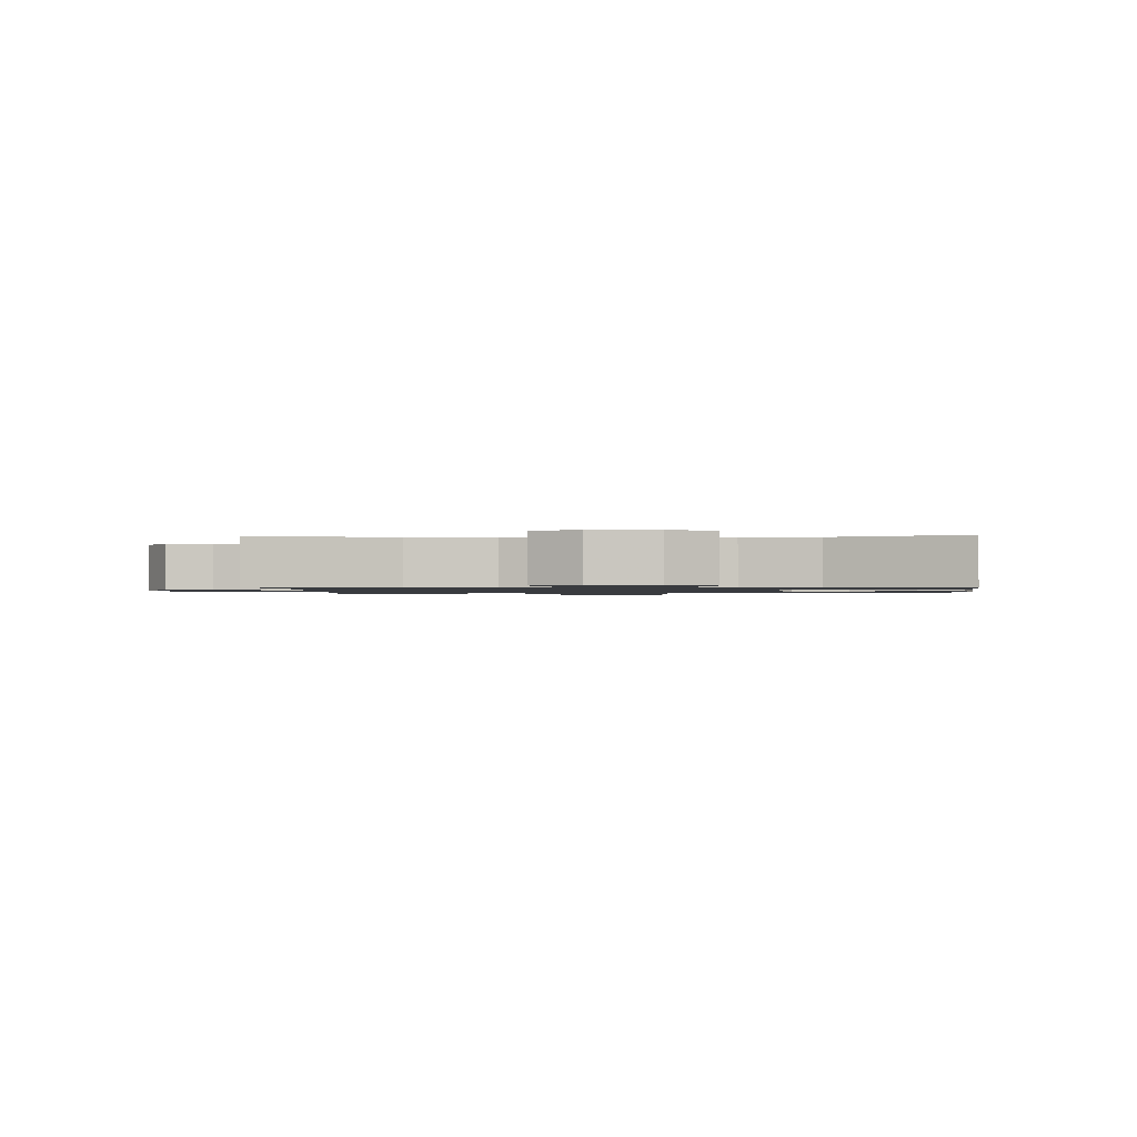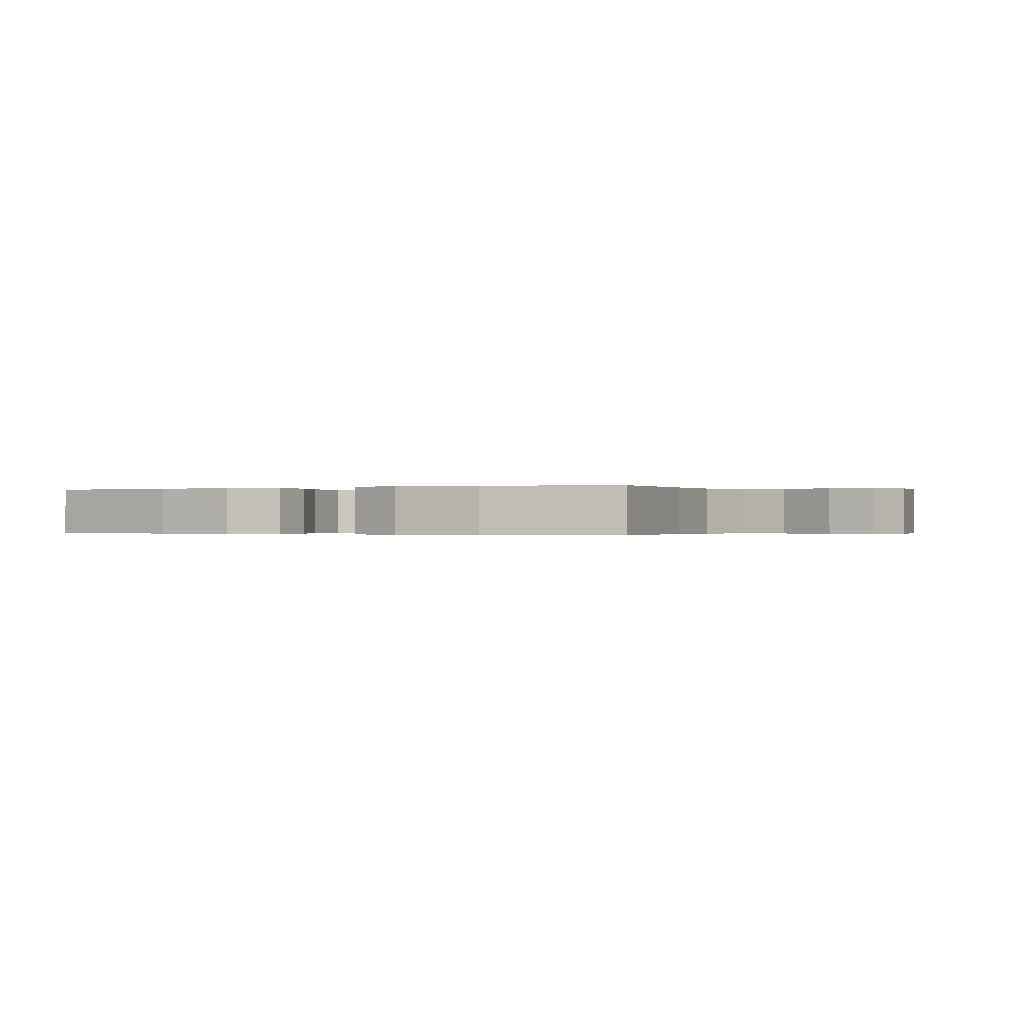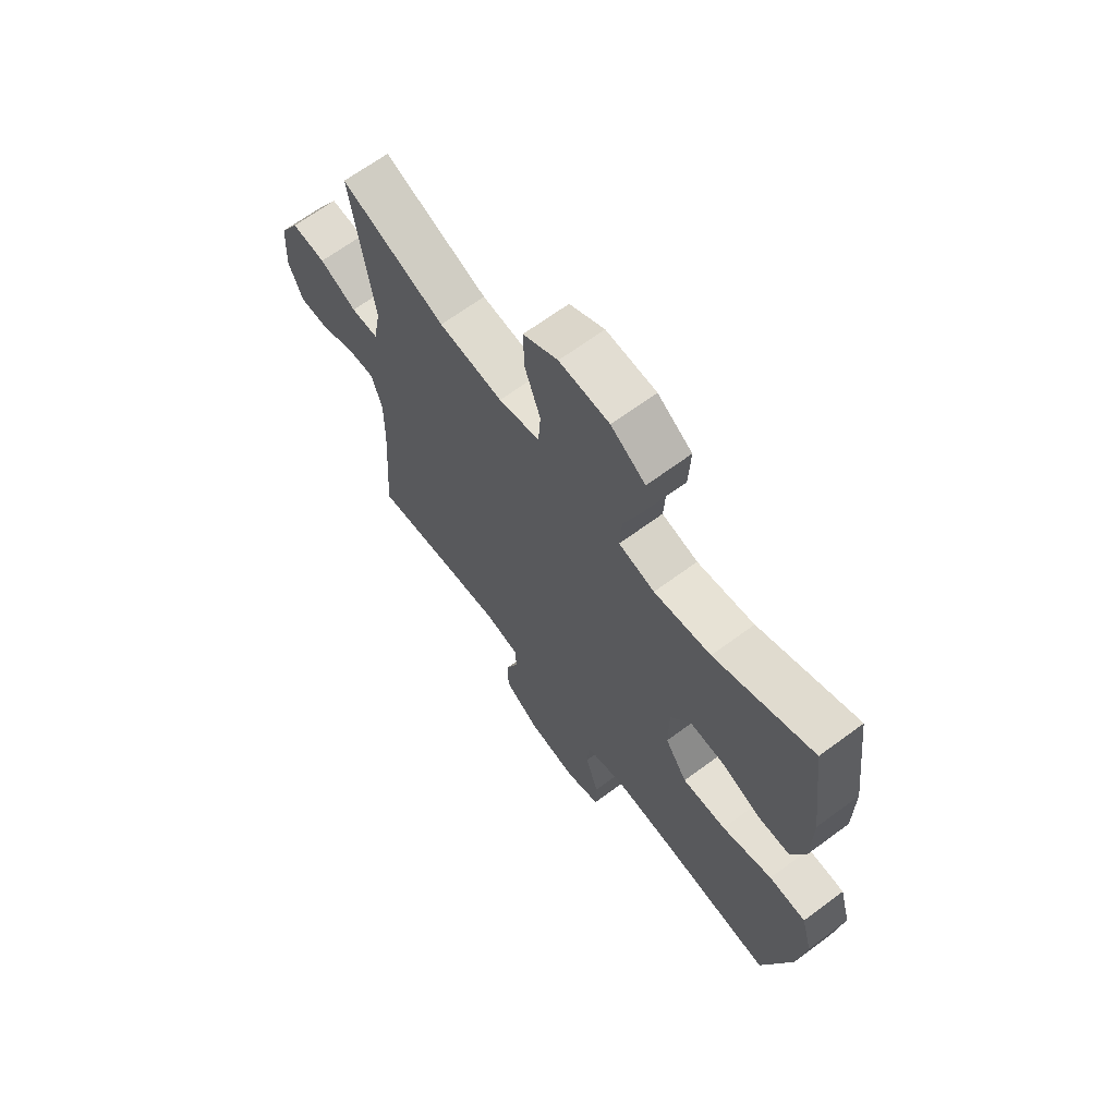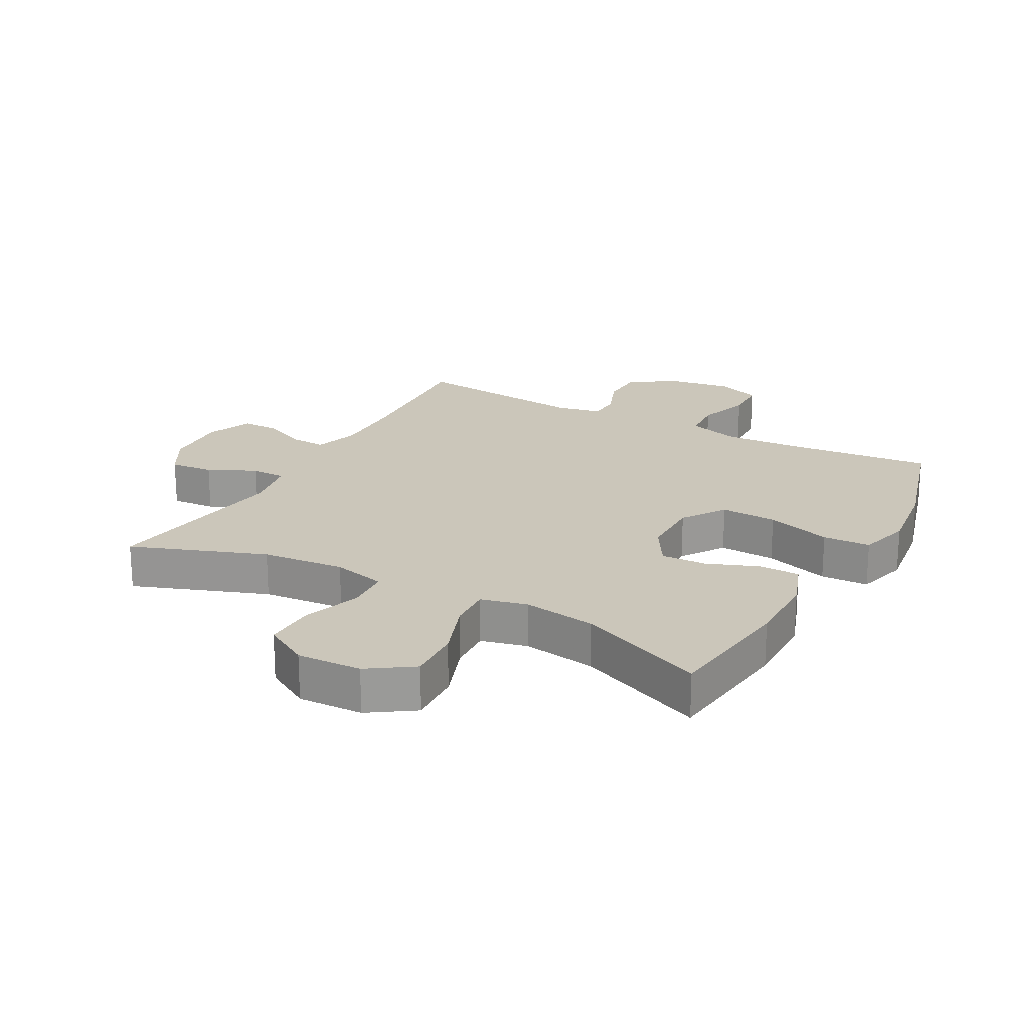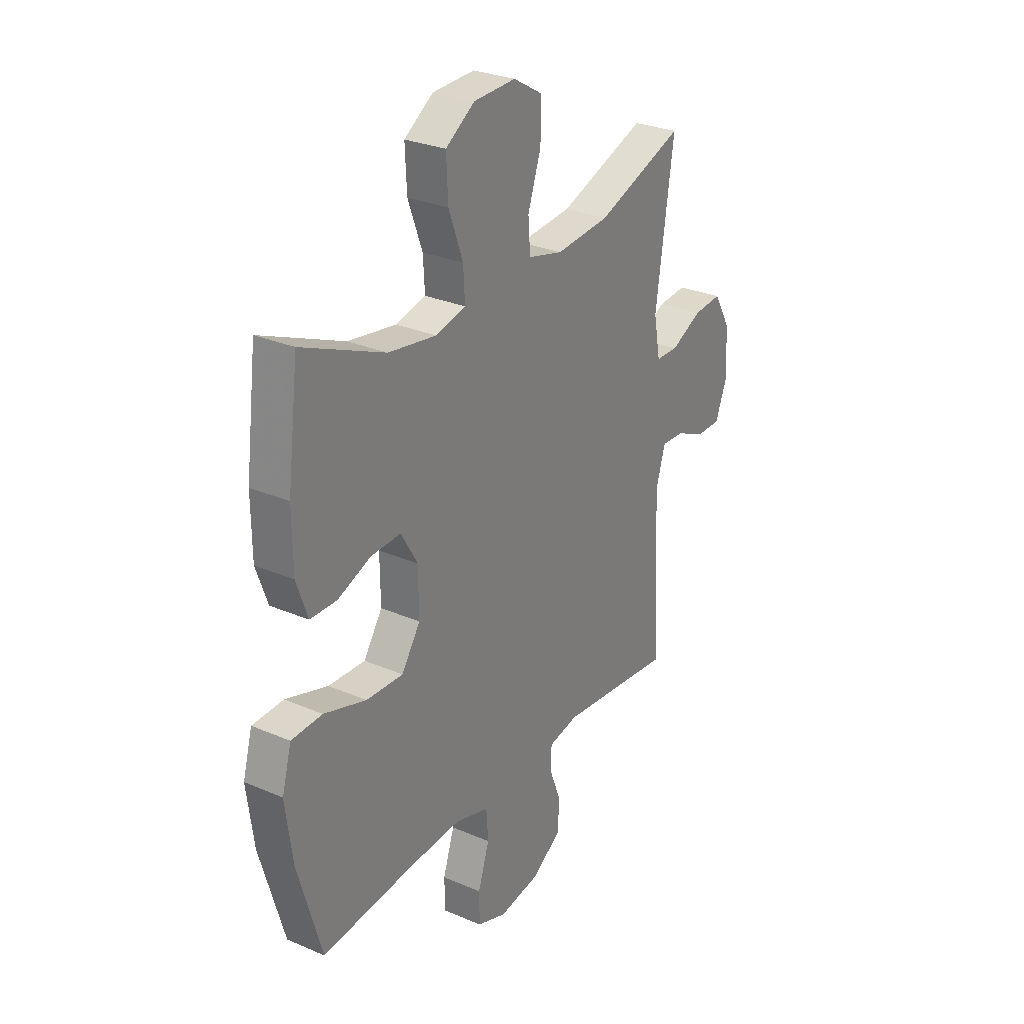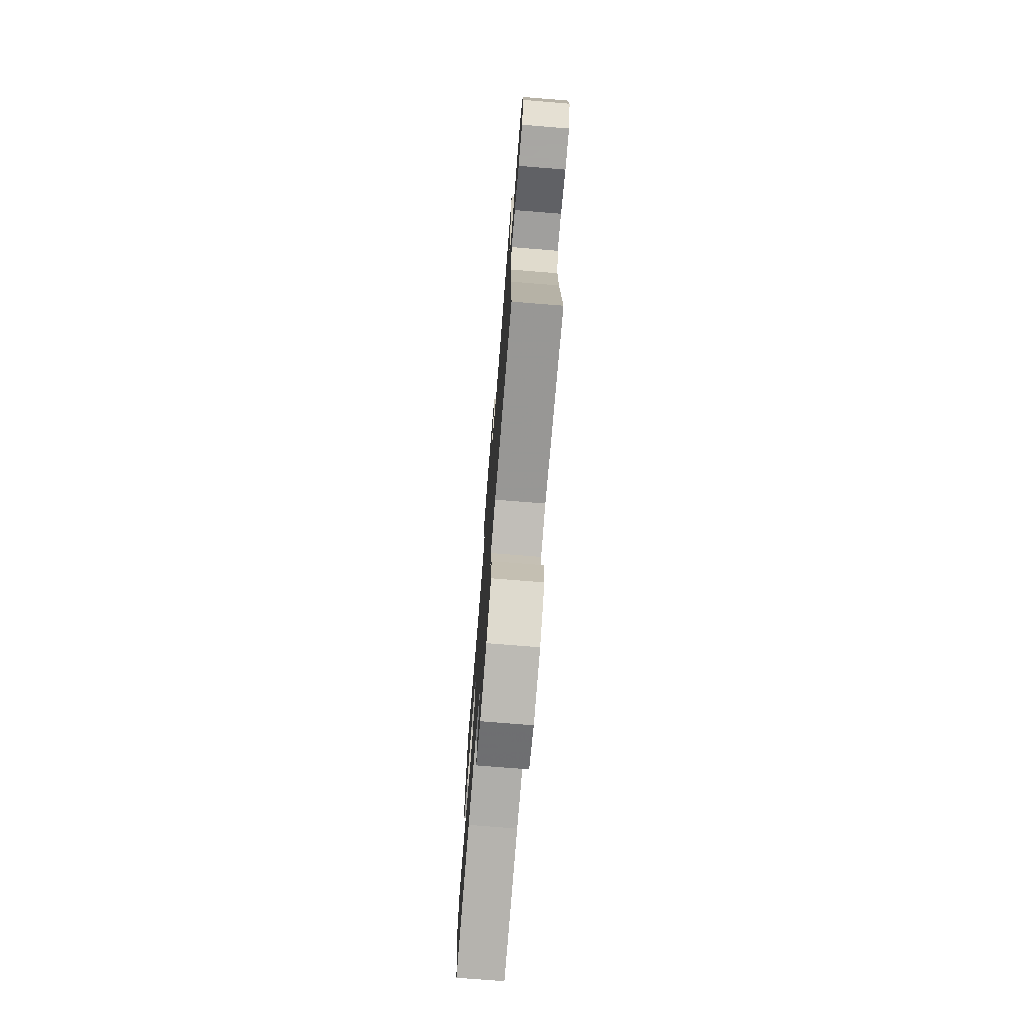
<metadata>
{"format":"obj","ext":"obj","renderer":"f3d","projection":"perspective","resolution":1024,"background":"white","views":[{"elev":-1.1,"azim":2.3,"up":"+Y"},{"elev":-0.2,"azim":117.9,"up":"+Y"},{"elev":66.7,"azim":53.4,"up":"+Z"},{"elev":21.2,"azim":28.7,"up":"+Y"},{"elev":28.4,"azim":122.9,"up":"+Z"},{"elev":-74.4,"azim":-94.6,"up":"+Z"}]}
</metadata>
<code>
v -0.5 0.07 -0.5
v -0.483 0.07 -0.252
v -0.481 0.07 -0.138
v -0.503 0.07 -0.066
v -0.56 0.07 -0.069
v -0.631 0.07 -0.101
v -0.692 0.07 -0.101
v -0.721 0.07 -0.027
v -0.715 0.07 0.078
v -0.674 0.07 0.149
v -0.604 0.07 0.143
v -0.528 0.07 0.106
v -0.472 0.07 0.107
v -0.456 0.07 0.194
v -0.5 0.07 0.5
v -0.285 0.07 0.421
v -0.153 0.07 0.409
v -0.068 0.07 0.43
v -0.063 0.07 0.5
v -0.095 0.07 0.593
v -0.097 0.07 0.675
v -0.025 0.07 0.717
v 0.078 0.07 0.713
v 0.149 0.07 0.665
v 0.145 0.07 0.578
v 0.11 0.07 0.483
v 0.106 0.07 0.414
v 0.18 0.07 0.396
v 0.297 0.07 0.414
v 0.5 0.07 0.5
v 0.527 0.07 0.285
v 0.526 0.07 0.164
v 0.498 0.07 0.086
v 0.433 0.07 0.085
v 0.351 0.07 0.117
v 0.278 0.07 0.12
v 0.237 0.07 0.051
v 0.236 0.07 -0.049
v 0.282 0.07 -0.118
v 0.373 0.07 -0.114
v 0.477 0.07 -0.081
v 0.553 0.07 -0.084
v 0.576 0.07 -0.167
v 0.559 0.07 -0.296
v 0.5 0.07 -0.5
v 0.269 0.07 -0.478
v 0.142 0.07 -0.471
v 0.059 0.07 -0.496
v 0.054 0.07 -0.564
v 0.082 0.07 -0.649
v 0.081 0.07 -0.719
v 0.009 0.07 -0.745
v -0.093 0.07 -0.729
v -0.166 0.07 -0.68
v -0.168 0.07 -0.609
v -0.14 0.07 -0.536
v -0.142 0.07 -0.484
v -0.215 0.07 -0.469
v -0.5 0 -0.5
v -0.483 0 -0.252
v -0.481 0 -0.138
v -0.503 0 -0.066
v -0.56 0 -0.069
v -0.631 0 -0.101
v -0.692 0 -0.101
v -0.721 0 -0.027
v -0.715 0 0.078
v -0.674 0 0.149
v -0.604 0 0.143
v -0.528 0 0.106
v -0.472 0 0.107
v -0.456 0 0.194
v -0.5 0 0.5
v -0.285 0 0.421
v -0.153 0 0.409
v -0.068 0 0.43
v -0.063 0 0.5
v -0.095 0 0.593
v -0.097 0 0.675
v -0.025 0 0.717
v 0.078 0 0.713
v 0.149 0 0.665
v 0.145 0 0.578
v 0.11 0 0.483
v 0.106 0 0.414
v 0.18 0 0.396
v 0.297 0 0.414
v 0.5 0 0.5
v 0.527 0 0.285
v 0.526 0 0.164
v 0.498 0 0.086
v 0.433 0 0.085
v 0.351 0 0.117
v 0.278 0 0.12
v 0.237 0 0.051
v 0.236 0 -0.049
v 0.282 0 -0.118
v 0.373 0 -0.114
v 0.477 0 -0.081
v 0.553 0 -0.084
v 0.576 0 -0.167
v 0.559 0 -0.296
v 0.5 0 -0.5
v 0.269 0 -0.478
v 0.142 0 -0.471
v 0.059 0 -0.496
v 0.054 0 -0.564
v 0.082 0 -0.649
v 0.081 0 -0.719
v 0.009 0 -0.745
v -0.093 0 -0.729
v -0.166 0 -0.68
v -0.168 0 -0.609
v -0.14 0 -0.536
v -0.142 0 -0.484
v -0.215 0 -0.469
f 54 55 56
f 53 54 56
f 52 53 56
f 51 52 56
f 50 51 56
f 49 50 56
f 48 49 56 57
f 47 48 57 58
f 44 45 46
f 43 44 46
f 42 43 46
f 41 42 46
f 40 41 46
f 39 40 46 47
f 38 39 47 58
f 33 34 35
f 32 33 35
f 31 32 35
f 30 31 35
f 29 30 35
f 28 29 35 36
f 27 28 36 37
f 24 25 26
f 23 24 26
f 22 23 26
f 21 22 26
f 20 21 26
f 19 20 26
f 18 19 26 27
f 58 1 2
f 38 58 2
f 37 38 2
f 27 37 2
f 18 27 2
f 17 18 2
f 10 11 12
f 9 10 12
f 8 9 12
f 7 8 12
f 6 7 12
f 5 6 12
f 4 5 12 13
f 3 4 13 14
f 2 3 14
f 17 2 14
f 16 17 14
f 14 15 16
f 114 113 112
f 114 112 111
f 114 111 110
f 114 110 109
f 114 109 108
f 114 108 107
f 115 114 107 106
f 116 115 106 105
f 104 103 102
f 104 102 101
f 104 101 100
f 104 100 99
f 104 99 98
f 105 104 98 97
f 116 105 97 96
f 93 92 91
f 93 91 90
f 93 90 89
f 93 89 88
f 93 88 87
f 94 93 87 86
f 95 94 86 85
f 84 83 82
f 84 82 81
f 84 81 80
f 84 80 79
f 84 79 78
f 84 78 77
f 85 84 77 76
f 60 59 116
f 60 116 96
f 60 96 95
f 60 95 85
f 60 85 76
f 60 76 75
f 70 69 68
f 70 68 67
f 70 67 66
f 70 66 65
f 70 65 64
f 70 64 63
f 71 70 63 62
f 72 71 62 61
f 72 61 60
f 72 60 75
f 72 75 74
f 74 73 72
f 1 59 60 2
f 2 60 61 3
f 3 61 62 4
f 4 62 63 5
f 5 63 64 6
f 6 64 65 7
f 7 65 66 8
f 8 66 67 9
f 9 67 68 10
f 10 68 69 11
f 11 69 70 12
f 12 70 71 13
f 13 71 72 14
f 14 72 73 15
f 15 73 74 16
f 16 74 75 17
f 17 75 76 18
f 18 76 77 19
f 19 77 78 20
f 20 78 79 21
f 21 79 80 22
f 22 80 81 23
f 23 81 82 24
f 24 82 83 25
f 25 83 84 26
f 26 84 85 27
f 27 85 86 28
f 28 86 87 29
f 29 87 88 30
f 30 88 89 31
f 31 89 90 32
f 32 90 91 33
f 33 91 92 34
f 34 92 93 35
f 35 93 94 36
f 36 94 95 37
f 37 95 96 38
f 38 96 97 39
f 39 97 98 40
f 40 98 99 41
f 41 99 100 42
f 42 100 101 43
f 43 101 102 44
f 44 102 103 45
f 45 103 104 46
f 46 104 105 47
f 47 105 106 48
f 48 106 107 49
f 49 107 108 50
f 50 108 109 51
f 51 109 110 52
f 52 110 111 53
f 53 111 112 54
f 54 112 113 55
f 55 113 114 56
f 56 114 115 57
f 57 115 116 58
f 58 116 59 1

</code>
